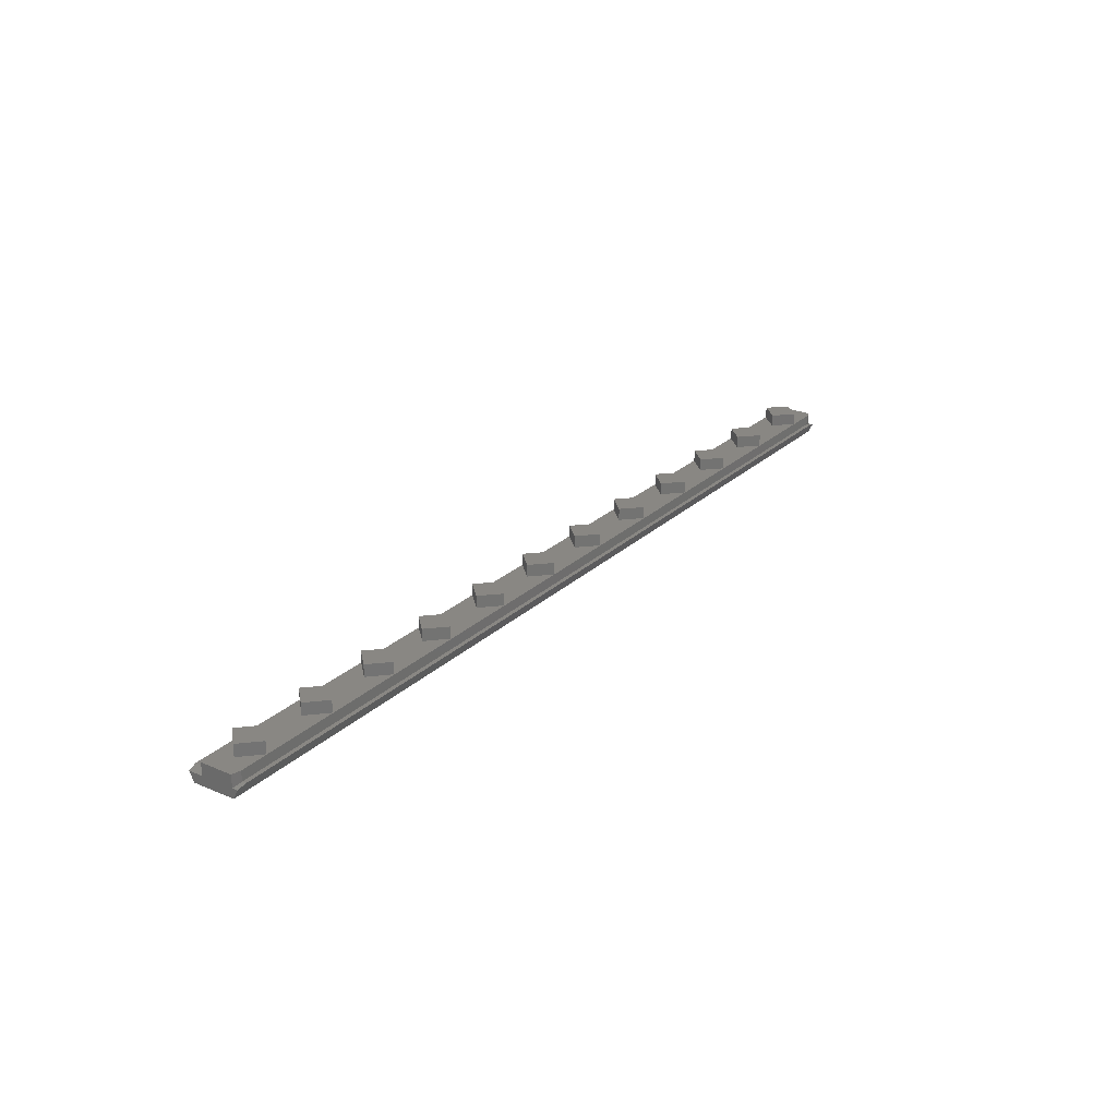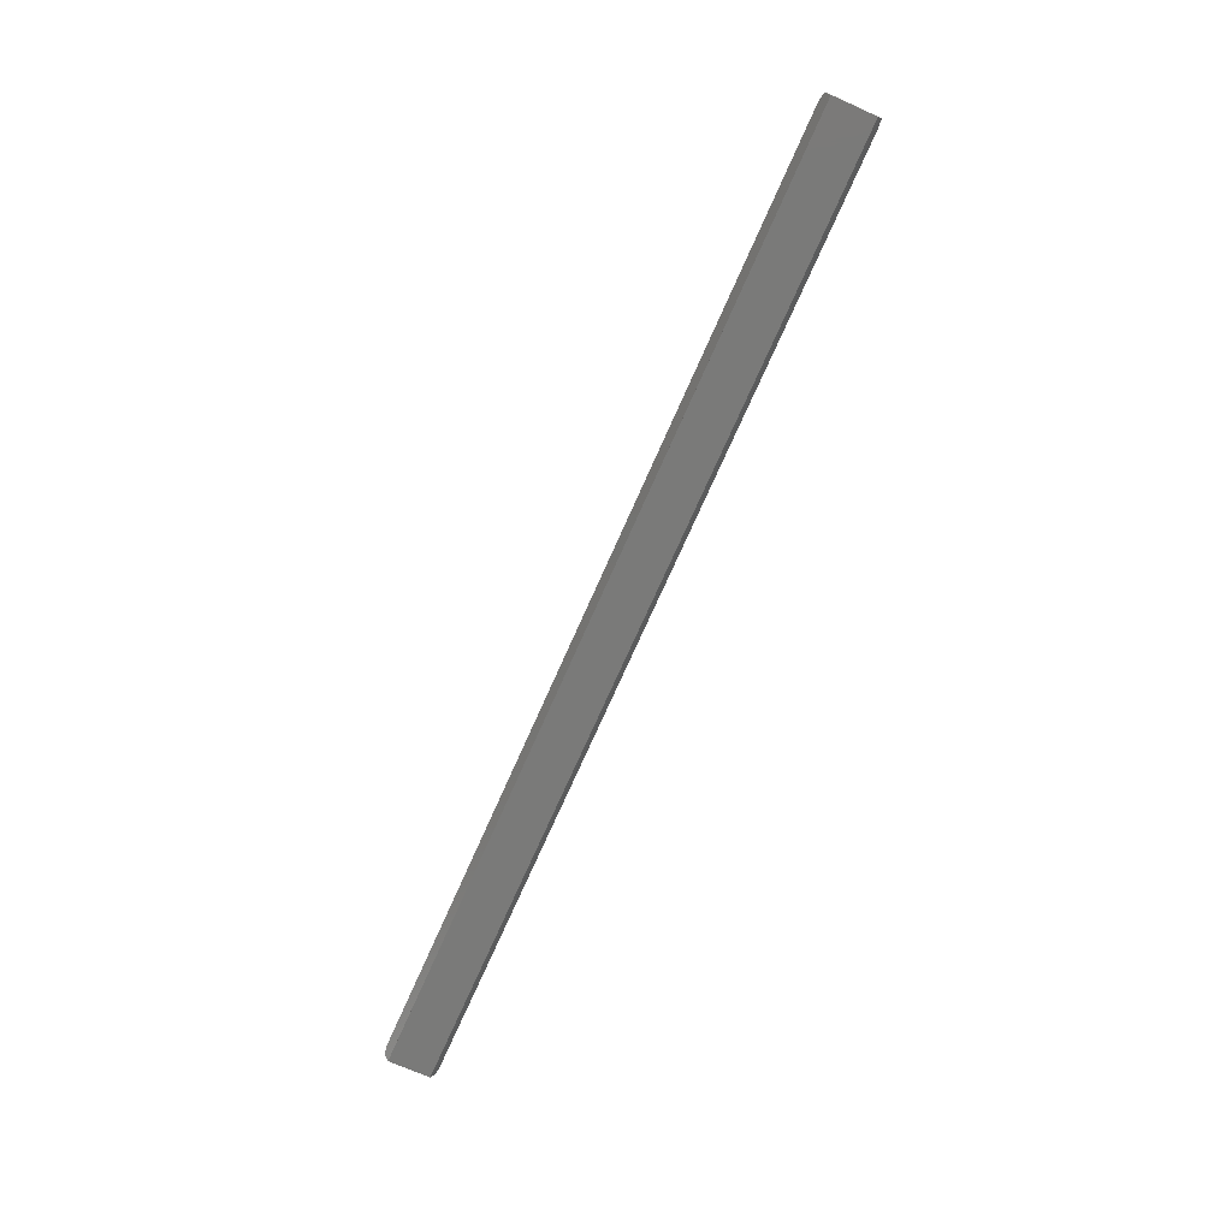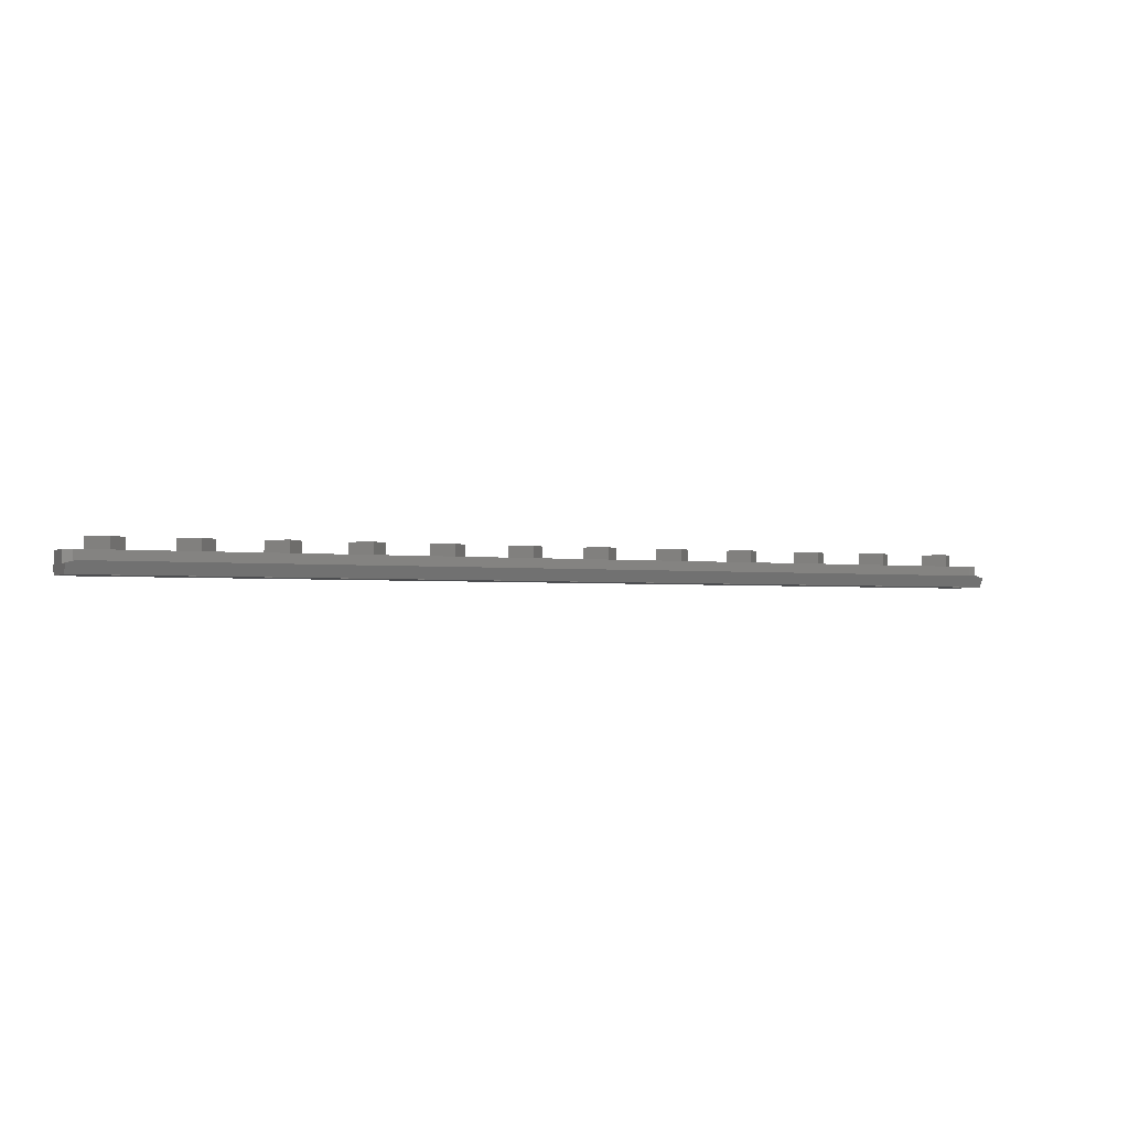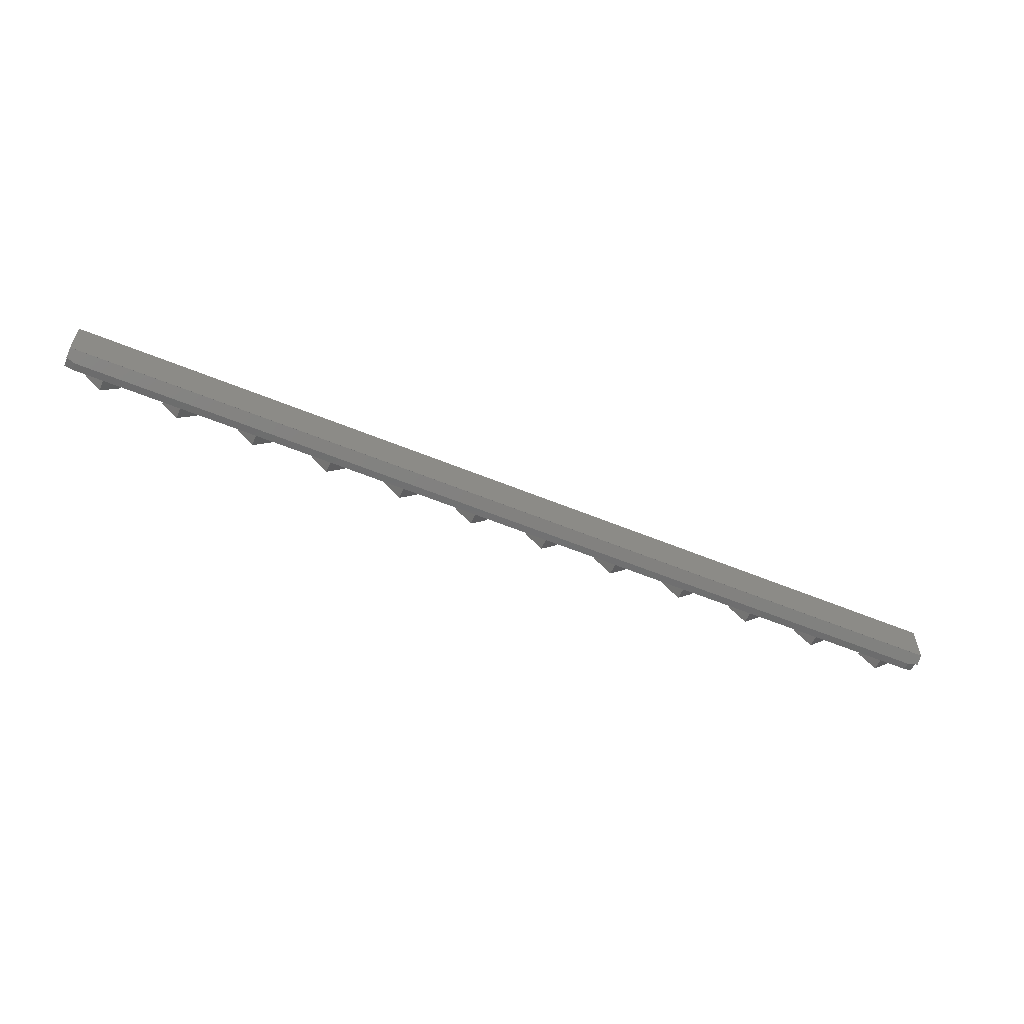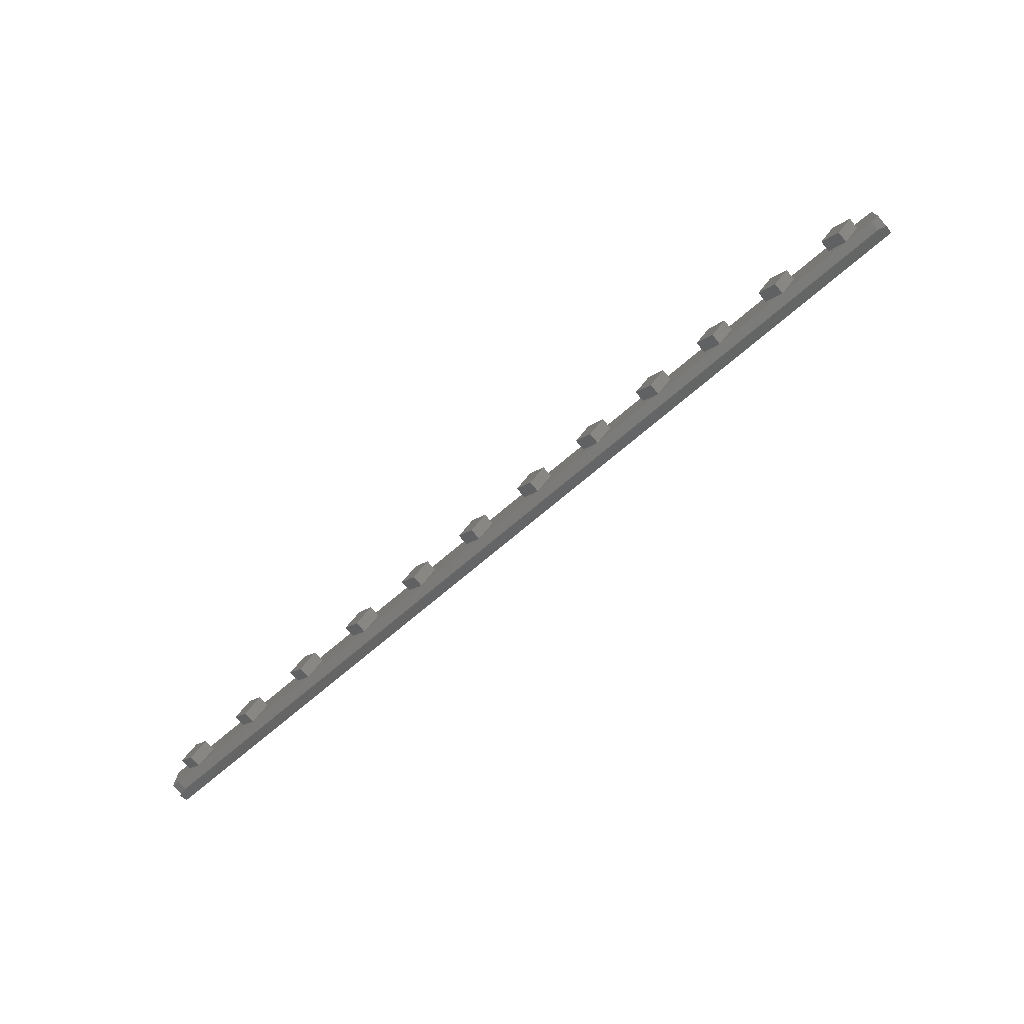
<metadata>
{"format":"stl","ext":"stl","renderer":"f3d","projection":"perspective","resolution":1024,"background":"white","views":[{"elev":25.1,"azim":-55.5,"up":"+Z"},{"elev":-72.7,"azim":66.2,"up":"+Z"},{"elev":-2.2,"azim":154.0,"up":"+Z"},{"elev":-58.4,"azim":157.0,"up":"+Y"},{"elev":-73.8,"azim":40.1,"up":"+Y"}]}
</metadata>
<code>
# stl→obj: 148 verts, 292 faces
v -42.2 -3.325 3.41
v -44 -1.525 2.2
v -44 -1.525 3.41
v -42.2 -3.325 2.2
v -45.8 -3.325 2.2
v -45.8 -3.325 3.41
v -44 -5.125 3.41
v -44 -5.125 2.2
v -34.2 -3.325 3.41
v -36 -1.525 2.2
v -36 -1.525 3.41
v -34.2 -3.325 2.2
v -37.8 -3.325 2.2
v -37.8 -3.325 3.41
v -36 -5.125 3.41
v -36 -5.125 2.2
v -26.2 -3.325 3.41
v -28 -1.525 2.2
v -28 -1.525 3.41
v -26.2 -3.325 2.2
v -29.8 -3.325 2.2
v -29.8 -3.325 3.41
v -28 -5.125 3.41
v -28 -5.125 2.2
v -18.2 -3.325 3.41
v -20 -1.525 2.2
v -20 -1.525 3.41
v -18.2 -3.325 2.2
v -21.8 -3.325 2.2
v -21.8 -3.325 3.41
v -20 -5.125 3.41
v -20 -5.125 2.2
v -10.2 -3.325 3.41
v -12 -1.525 2.2
v -12 -1.525 3.41
v -10.2 -3.325 2.2
v -13.8 -3.325 2.2
v -13.8 -3.325 3.41
v -12 -5.125 3.41
v -12 -5.125 2.2
v -2.2 -3.325 3.41
v -4 -1.525 2.2
v -4 -1.525 3.41
v -2.2 -3.325 2.2
v -5.8 -3.325 2.2
v -5.8 -3.325 3.41
v -4 -5.125 3.41
v -4 -5.125 2.2
v 2.2 -3.325 2.2
v 4 -1.525 3.41
v 4 -1.525 2.2
v 2.2 -3.325 3.41
v 5.8 -3.325 3.41
v 5.8 -3.325 2.2
v 4 -5.125 3.41
v 4 -5.125 2.2
v 10.2 -3.325 2.2
v 12 -1.525 3.41
v 12 -1.525 2.2
v 10.2 -3.325 3.41
v 13.8 -3.325 3.41
v 13.8 -3.325 2.2
v 12 -5.125 3.41
v 12 -5.125 2.2
v 18.2 -3.325 2.2
v 20 -1.525 3.41
v 20 -1.525 2.2
v 18.2 -3.325 3.41
v 21.8 -3.325 3.41
v 21.8 -3.325 2.2
v 20 -5.125 3.41
v 20 -5.125 2.2
v 26.2 -3.325 2.2
v 28 -1.525 3.41
v 28 -1.525 2.2
v 26.2 -3.325 3.41
v 29.8 -3.325 3.41
v 29.8 -3.325 2.2
v 28 -5.125 3.41
v 28 -5.125 2.2
v 34.2 -3.325 2.2
v 36 -1.525 3.41
v 36 -1.525 2.2
v 34.2 -3.325 3.41
v 37.8 -3.325 3.41
v 37.8 -3.325 2.2
v 36 -5.125 3.41
v 36 -5.125 2.2
v 42.2 -3.325 2.2
v 44 -1.525 3.41
v 44 -1.525 2.2
v 42.2 -3.325 3.41
v 45.8 -3.325 3.41
v 45.8 -3.325 2.2
v 44 -5.125 3.41
v 44 -5.125 2.2
v -47.85 -1.714 0.9436
v -47.85 -0.7625 0.01
v -47.85 -0.7625 0
v -47.85 -1.196 0.9436
v -47.85 -4.936 0.9436
v -47.85 -1.714 2.2
v -47.85 -5.013 0
v -47.85 -5.013 0.01
v -47.85 -5.454 0.9436
v -47.85 -5.476 0.9525
v -47.85 -5.454 0.9525
v -47.85 -0.299 0.9525
v -47.85 -1.196 0.9525
v -47.85 -4.936 2.2
v 48 -1.714 2.2
v 47.11 -1.475 2.2
v 48 -4.936 2.2
v 47.11 -5.175 2.2
v -46.96 -1.475 2.2
v -46.96 -5.175 2.2
v 48 -5.454 0.9525
v 48 -5.476 0.9525
v 48 -5.454 0.9436
v 48 -1.714 0.9436
v 48 -1.196 0.9436
v 48 -0.299 0.9525
v 48 -1.196 0.9525
v 48 -0.7625 0.01
v 48 -0.7625 0
v 48 -4.936 0.9436
v 48 -5.013 0.01
v 48 -5.013 0
v 47.11 -0.9585 1.19
v 47.11 -0.1822 1.19
v 47.11 -1.475 1.19
v -46.96 -1.475 1.19
v -46.96 -0.9585 1.19
v -46.96 -0.1822 1.19
v 47.08 -0.9497 1.19
v 47.08 -1.467 1.19
v -46.93 -0.9497 1.19
v -46.93 -1.467 1.19
v -46.96 -5.175 1.19
v 47.11 -5.175 1.19
v 47.84 -5.497 0.9959
v -47.69 -5.497 0.9959
v 47.08 -5.183 1.19
v 47.87 -5.489 0.9786
v 47.08 -5.593 1.19
v -46.93 -5.183 1.19
v -47.72 -5.489 0.9786
v -46.93 -5.593 1.19
f 1 2 3
f 2 1 4
f 5 3 2
f 3 5 6
f 7 4 1
f 4 7 8
f 8 6 5
f 6 8 7
f 3 7 1
f 7 3 6
f 9 10 11
f 10 9 12
f 13 11 10
f 11 13 14
f 15 12 9
f 12 15 16
f 16 14 13
f 14 16 15
f 11 15 9
f 15 11 14
f 17 18 19
f 18 17 20
f 21 19 18
f 19 21 22
f 23 20 17
f 20 23 24
f 24 22 21
f 22 24 23
f 19 23 17
f 23 19 22
f 25 26 27
f 26 25 28
f 29 27 26
f 27 29 30
f 31 28 25
f 28 31 32
f 32 30 29
f 30 32 31
f 27 31 25
f 31 27 30
f 33 34 35
f 34 33 36
f 37 35 34
f 35 37 38
f 39 36 33
f 36 39 40
f 40 38 37
f 38 40 39
f 35 39 33
f 39 35 38
f 41 42 43
f 42 41 44
f 45 43 42
f 43 45 46
f 47 44 41
f 44 47 48
f 48 46 45
f 46 48 47
f 43 47 41
f 47 43 46
f 49 50 51
f 50 49 52
f 53 51 50
f 51 53 54
f 50 55 53
f 55 50 52
f 56 52 49
f 52 56 55
f 55 54 53
f 54 55 56
f 57 58 59
f 58 57 60
f 61 59 58
f 59 61 62
f 58 63 61
f 63 58 60
f 64 60 57
f 60 64 63
f 63 62 61
f 62 63 64
f 65 66 67
f 66 65 68
f 69 67 66
f 67 69 70
f 66 71 69
f 71 66 68
f 72 68 65
f 68 72 71
f 71 70 69
f 70 71 72
f 73 74 75
f 74 73 76
f 77 75 74
f 75 77 78
f 74 79 77
f 79 74 76
f 80 76 73
f 76 80 79
f 79 78 77
f 78 79 80
f 81 82 83
f 82 81 84
f 85 83 82
f 83 85 86
f 82 87 85
f 87 82 84
f 88 84 81
f 84 88 87
f 87 86 85
f 86 87 88
f 89 90 91
f 90 89 92
f 93 91 90
f 91 93 94
f 90 95 93
f 95 90 92
f 96 92 89
f 92 96 95
f 95 94 93
f 94 95 96
f 97 98 99
f 98 97 100
f 97 101 102
f 103 97 99
f 97 103 104
f 97 104 101
f 104 105 101
f 105 106 107
f 106 105 104
f 100 108 98
f 108 100 109
f 102 101 110
f 94 111 112
f 111 94 113
f 113 94 114
f 112 91 94
f 91 86 89
f 91 83 86
f 112 83 91
f 83 78 81
f 83 75 78
f 112 75 83
f 75 70 73
f 75 67 70
f 112 67 75
f 67 62 65
f 67 59 62
f 112 59 67
f 59 54 57
f 59 51 54
f 112 51 59
f 51 44 49
f 51 42 44
f 112 42 51
f 42 36 45
f 42 34 36
f 112 34 42
f 34 28 37
f 34 26 28
f 112 26 34
f 26 20 29
f 26 18 20
f 112 18 26
f 18 12 21
f 18 10 12
f 112 10 18
f 10 4 13
f 10 2 4
f 115 10 112
f 2 115 5
f 10 115 2
f 96 114 94
f 86 96 89
f 88 96 86
f 88 114 96
f 78 88 81
f 80 88 78
f 80 114 88
f 70 80 73
f 72 80 70
f 72 114 80
f 62 72 65
f 64 72 62
f 64 114 72
f 54 64 57
f 56 64 54
f 56 114 64
f 44 56 49
f 48 56 44
f 48 114 56
f 36 48 45
f 40 48 36
f 40 114 48
f 28 40 37
f 32 40 28
f 32 114 40
f 20 32 29
f 24 32 20
f 24 114 32
f 12 24 21
f 16 24 12
f 16 114 24
f 4 16 13
f 8 16 4
f 116 16 8
f 16 116 114
f 5 116 8
f 102 5 115
f 110 5 102
f 5 110 116
f 117 118 119
f 111 113 120
f 121 122 123
f 122 121 124
f 120 124 121
f 124 120 125
f 126 120 113
f 127 120 126
f 128 120 127
f 120 128 125
f 119 127 126
f 127 119 118
f 103 125 128
f 125 103 99
f 129 122 130
f 122 129 123
f 131 115 112
f 115 131 132
f 108 133 134
f 133 108 109
f 121 129 135
f 129 121 123
f 111 131 112
f 131 120 136
f 120 131 111
f 136 121 135
f 121 136 120
f 100 133 109
f 133 100 137
f 138 97 132
f 132 102 115
f 102 132 97
f 100 138 137
f 138 100 97
f 130 135 129
f 135 137 136
f 130 137 135
f 134 137 130
f 137 134 133
f 138 136 137
f 136 138 131
f 131 138 132
f 139 114 116
f 114 139 140
f 118 117 141
f 142 107 106
f 143 126 140
f 140 113 114
f 113 140 126
f 117 144 141
f 144 117 119
f 126 144 119
f 143 144 126
f 144 143 145
f 110 139 116
f 139 101 146
f 101 139 110
f 147 107 142
f 107 147 105
f 146 147 148
f 101 147 146
f 147 101 105
f 143 146 145
f 140 146 143
f 146 140 139
f 145 146 148
f 125 98 124
f 98 125 99
f 98 134 130
f 124 130 122
f 98 130 124
f 134 98 108
f 104 147 106
f 106 147 142
f 147 145 148
f 145 147 144
f 144 118 141
f 147 104 144
f 127 144 104
f 144 127 118
f 103 127 104
f 127 103 128

</code>
